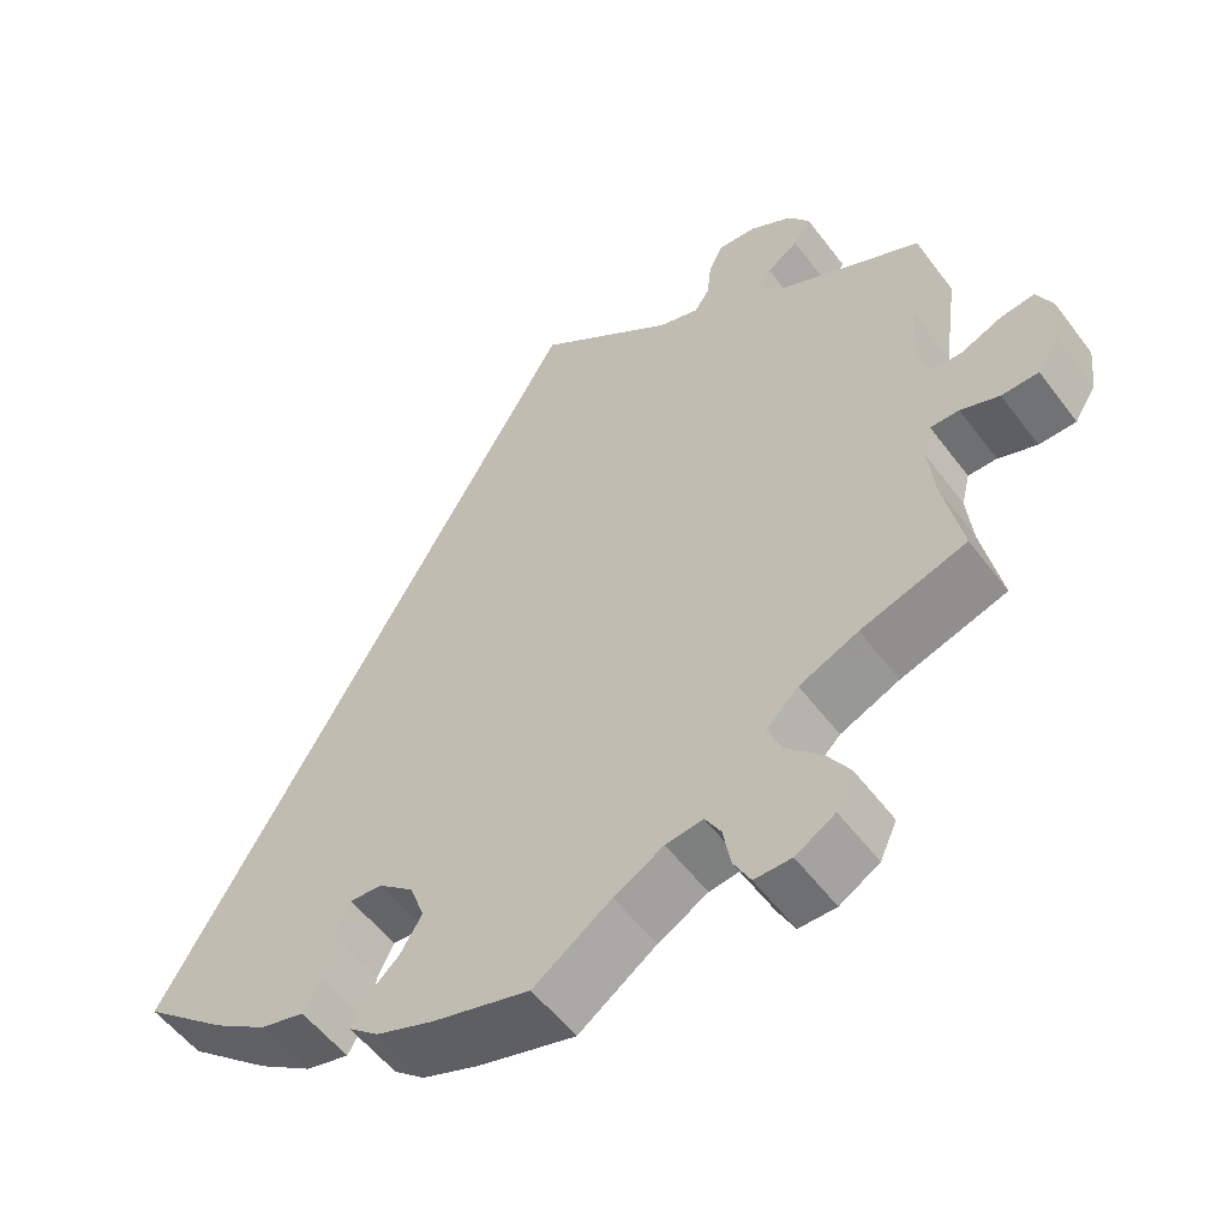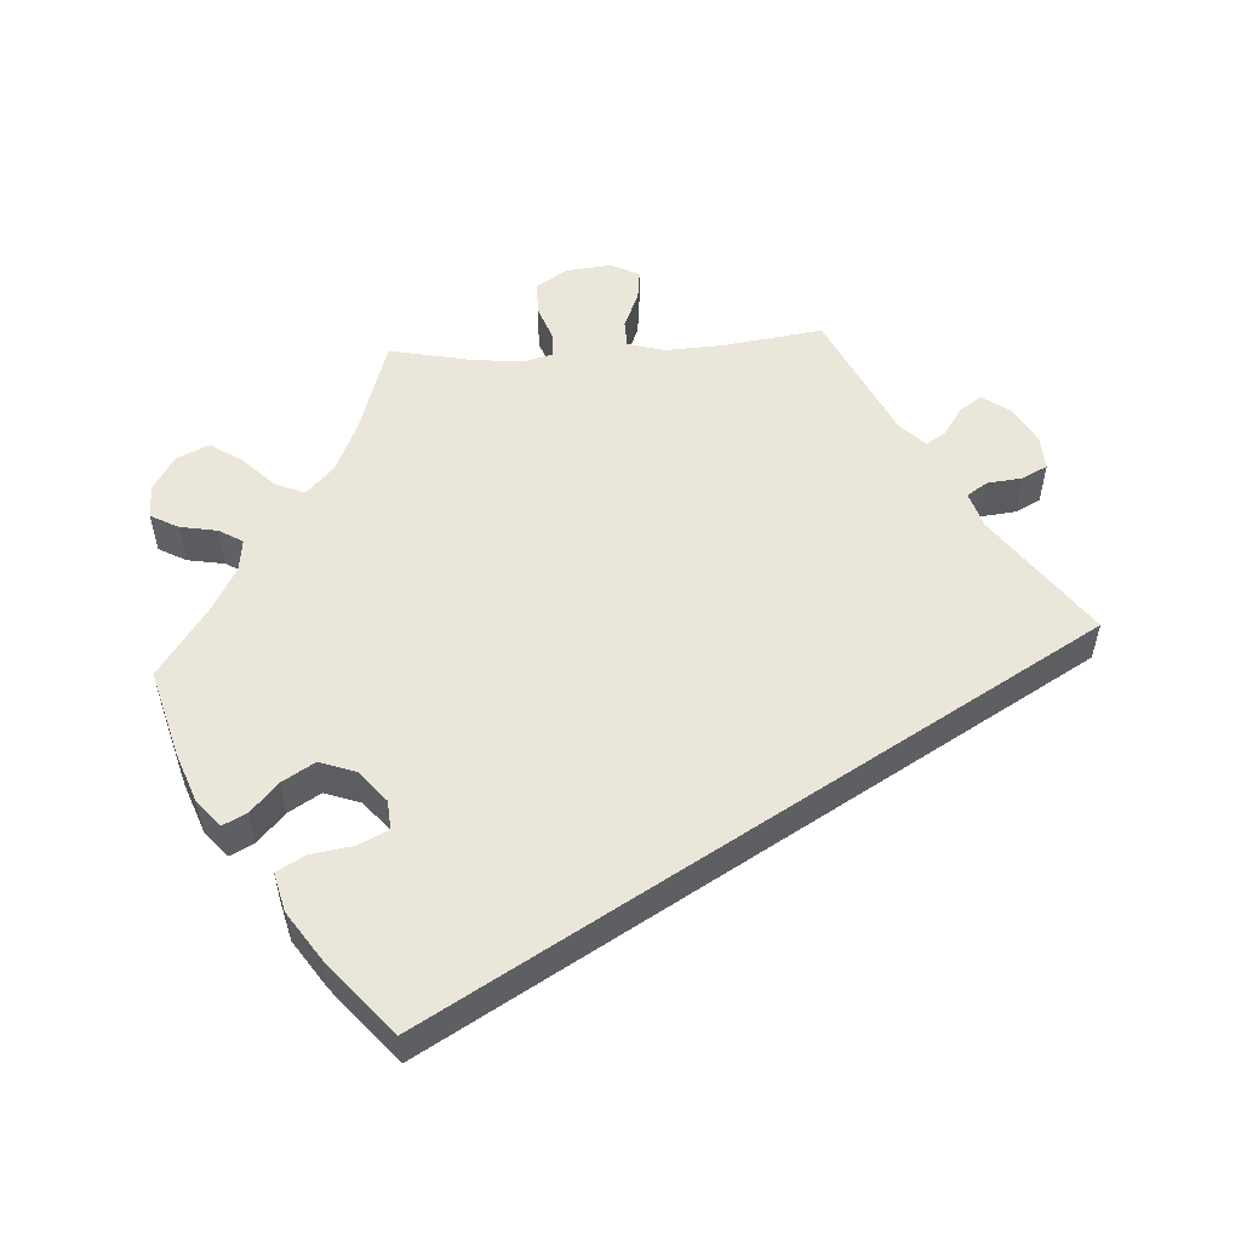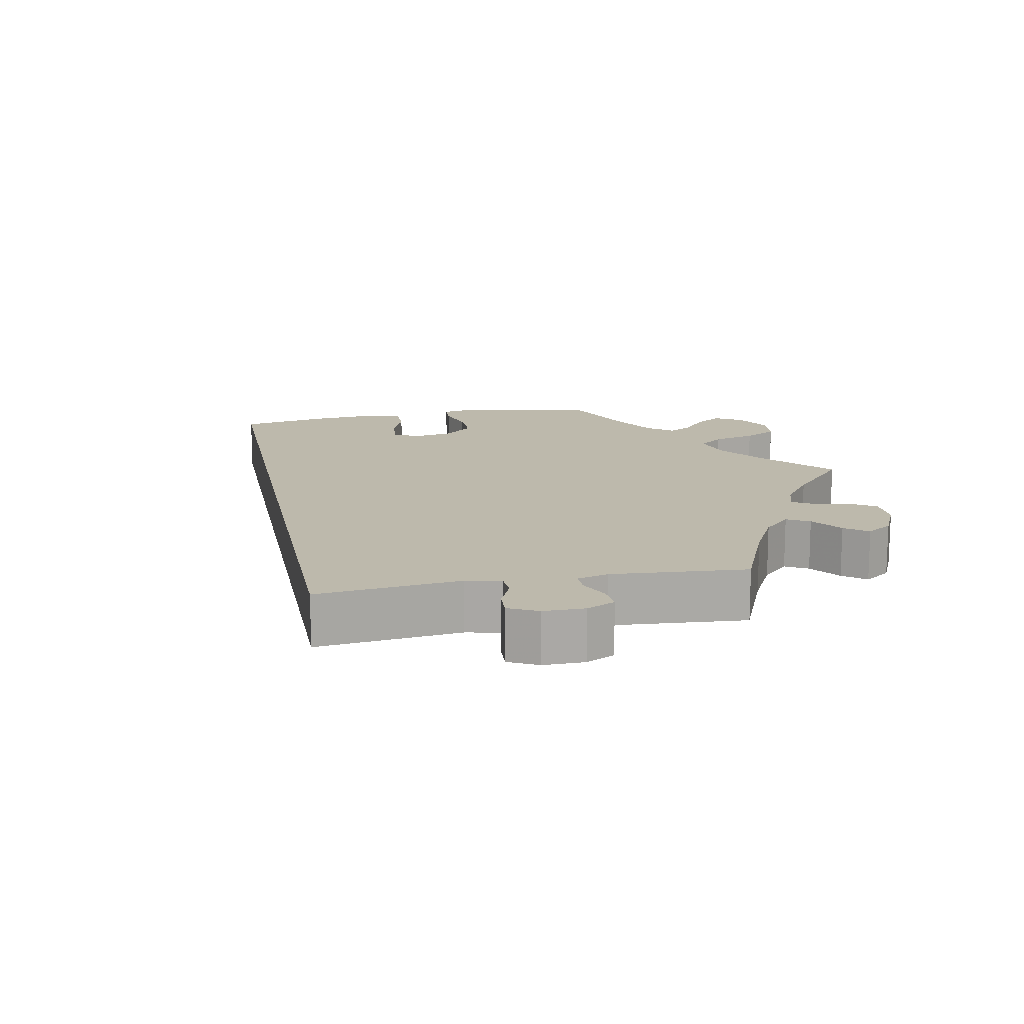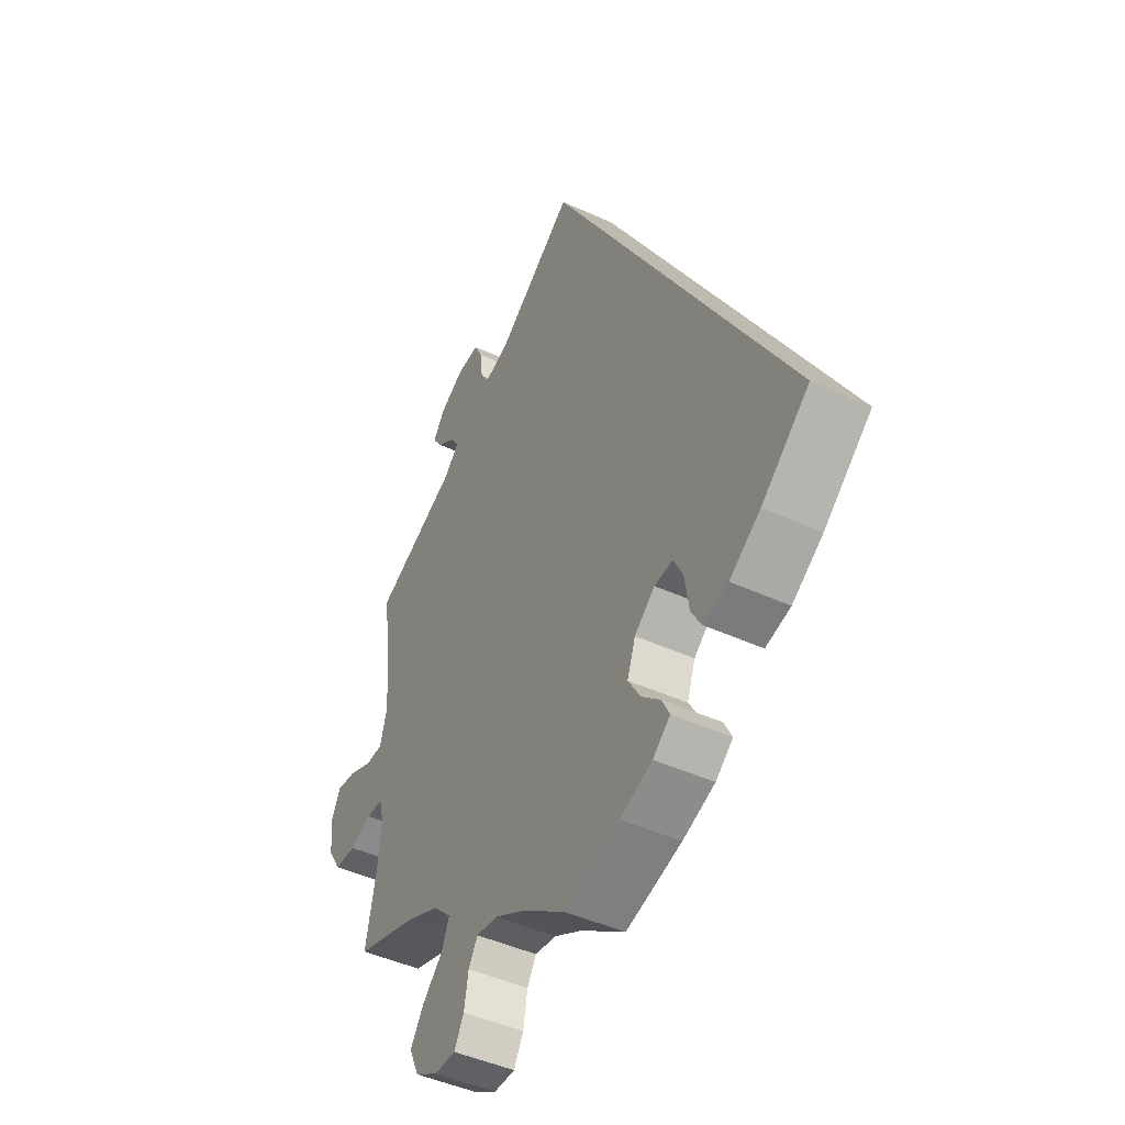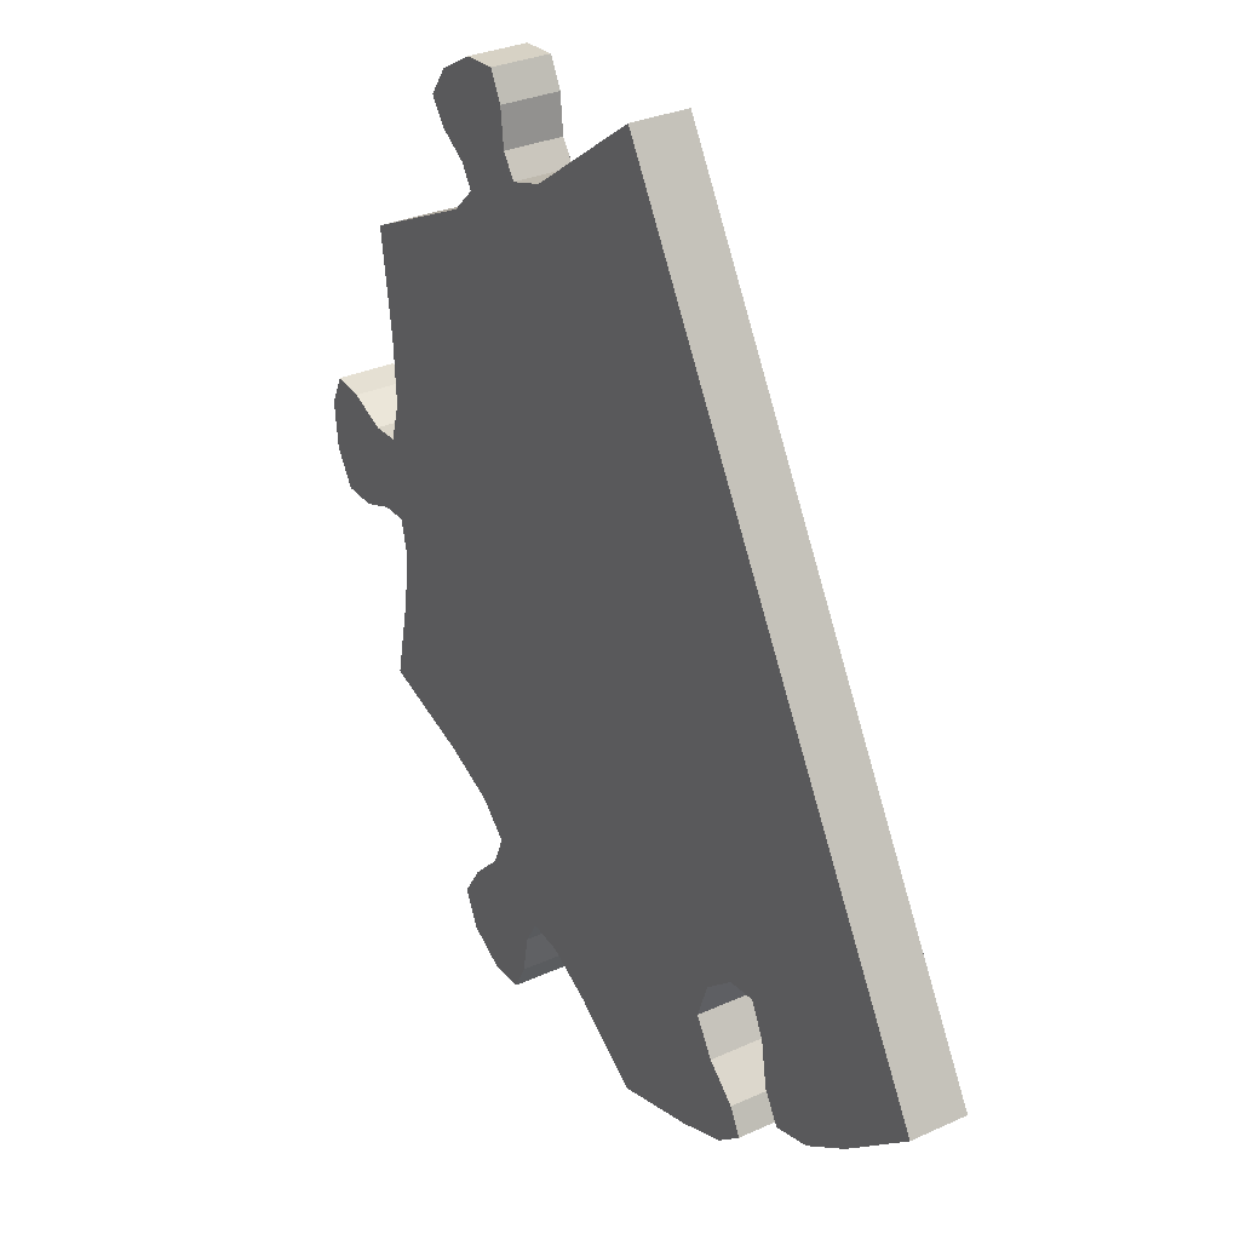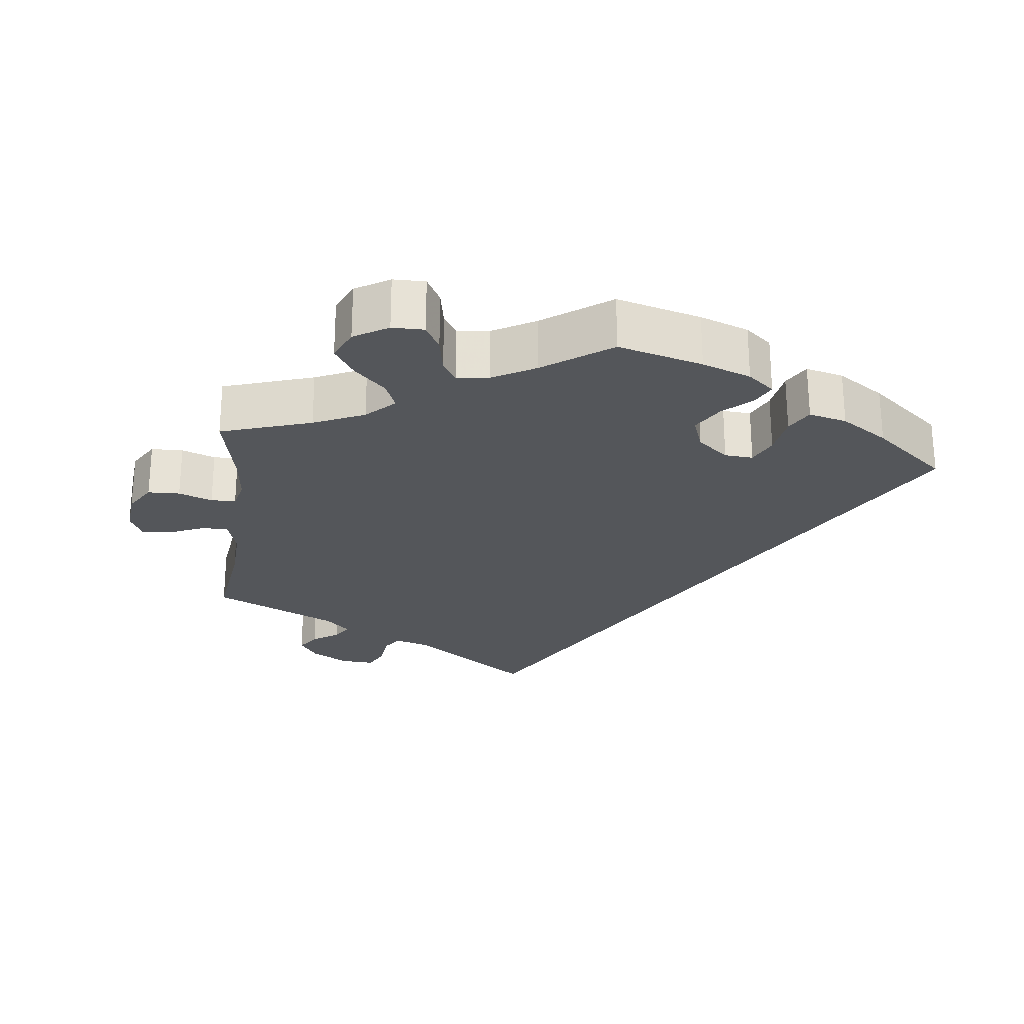
<metadata>
{"format":"obj","ext":"obj","renderer":"f3d","projection":"perspective","resolution":1024,"background":"white","views":[{"elev":-54.6,"azim":36.2,"up":"+Z"},{"elev":54.7,"azim":-93.6,"up":"+Y"},{"elev":15.0,"azim":18.9,"up":"+Y"},{"elev":-45.5,"azim":-117.9,"up":"+Z"},{"elev":31.3,"azim":-122.7,"up":"+Z"},{"elev":-25.4,"azim":173.5,"up":"+Y"}]}
</metadata>
<code>
v 0.163 0.07 0.459
v 0.211 0.07 0.444
v 0.229 0.07 0.471
v 0.234 0.07 0.518
v 0.251 0.07 0.552
v 0.297 0.07 0.549
v 0.347 0.07 0.52
v 0.372 0.07 0.484
v 0.351 0.07 0.454
v 0.314 0.07 0.429
v 0.298 0.07 0.403
v 0.33 0.07 0.371
v 0.501 0.07 0.289
v 0.483 0.07 0.157
v 0.479 0.07 0.078
v 0.493 0.07 0.028
v 0.529 0.07 0.027
v 0.578 0.07 0.048
v 0.618 0.07 0.053
v 0.637 0.07 0.014
v 0.631 0.07 -0.045
v 0.605 0.07 -0.087
v 0.561 0.07 -0.088
v 0.515 0.07 -0.071
v 0.481 0.07 -0.071
v 0.471 0.07 -0.112
v 0.478 0.07 -0.178
v 0.501 0.07 -0.289
v 0.376 0.07 -0.329
v 0.306 0.07 -0.36
v 0.268 0.07 -0.397
v 0.284 0.07 -0.436
v 0.327 0.07 -0.479
v 0.354 0.07 -0.521
v 0.334 0.07 -0.565
v 0.287 0.07 -0.593
v 0.243 0.07 -0.593
v 0.223 0.07 -0.556
v 0.214 0.07 -0.506
v 0.195 0.07 -0.474
v 0.151 0.07 -0.48
v 0.092 0.07 -0.513
v 0 0.07 -0.578
v -0.116 0.07 -0.546
v -0.183 0.07 -0.521
v -0.219 0.07 -0.491
v -0.203 0.07 -0.459
v -0.164 0.07 -0.423
v -0.138 0.07 -0.38
v -0.155 0.07 -0.332
v -0.197 0.07 -0.297
v -0.236 0.07 -0.294
v -0.255 0.07 -0.334
v -0.264 0.07 -0.391
v -0.285 0.07 -0.428
v -0.337 0.07 -0.415
v -0.401 0.07 -0.372
v -0.5 0.07 -0.289
v 0 0.07 0.578
v 0.163 0 0.459
v 0.211 0 0.444
v 0.229 0 0.471
v 0.234 0 0.518
v 0.251 0 0.552
v 0.297 0 0.549
v 0.347 0 0.52
v 0.372 0 0.484
v 0.351 0 0.454
v 0.314 0 0.429
v 0.298 0 0.403
v 0.33 0 0.371
v 0.501 0 0.289
v 0.483 0 0.157
v 0.479 0 0.078
v 0.493 0 0.028
v 0.529 0 0.027
v 0.578 0 0.048
v 0.618 0 0.053
v 0.637 0 0.014
v 0.631 0 -0.045
v 0.605 0 -0.087
v 0.561 0 -0.088
v 0.515 0 -0.071
v 0.481 0 -0.071
v 0.471 0 -0.112
v 0.478 0 -0.178
v 0.501 0 -0.289
v 0.376 0 -0.329
v 0.306 0 -0.36
v 0.268 0 -0.397
v 0.284 0 -0.436
v 0.327 0 -0.479
v 0.354 0 -0.521
v 0.334 0 -0.565
v 0.287 0 -0.593
v 0.243 0 -0.593
v 0.223 0 -0.556
v 0.214 0 -0.506
v 0.195 0 -0.474
v 0.151 0 -0.48
v 0.092 0 -0.513
v 0 0 -0.578
v -0.116 0 -0.546
v -0.183 0 -0.521
v -0.219 0 -0.491
v -0.203 0 -0.459
v -0.164 0 -0.423
v -0.138 0 -0.38
v -0.155 0 -0.332
v -0.197 0 -0.297
v -0.236 0 -0.294
v -0.255 0 -0.334
v -0.264 0 -0.391
v -0.285 0 -0.428
v -0.337 0 -0.415
v -0.401 0 -0.372
v -0.5 0 -0.289
v 0 0 0.578
f 58 59 1
f 57 58 1 2
f 56 57 2
f 53 54 55 56
f 52 53 56
f 52 56 2 3
f 51 52 3
f 50 51 3
f 49 50 3
f 45 46 47 48
f 45 48 49
f 42 43 44 45
f 41 42 45 49
f 40 41 49 3
f 36 37 38 39
f 32 33 34 35
f 31 32 35 36
f 27 28 29
f 26 27 29 30
f 25 26 30 31
f 21 22 23 24
f 21 24 25
f 20 21 25
f 17 18 19 20
f 16 17 20 25
f 15 16 25 31
f 12 13 14
f 11 12 14 15
f 7 8 9 10
f 7 10 11
f 6 7 11
f 5 6 11
f 4 5 11
f 3 4 11
f 31 36 39 40
f 15 31 40
f 3 11 15 40
f 60 118 117
f 61 60 117 116
f 61 116 115
f 115 114 113 112
f 115 112 111
f 62 61 115 111
f 62 111 110
f 62 110 109
f 62 109 108
f 107 106 105 104
f 108 107 104
f 104 103 102 101
f 108 104 101 100
f 62 108 100 99
f 98 97 96 95
f 94 93 92 91
f 95 94 91 90
f 88 87 86
f 89 88 86 85
f 90 89 85 84
f 83 82 81 80
f 84 83 80
f 84 80 79
f 79 78 77 76
f 84 79 76 75
f 90 84 75 74
f 73 72 71
f 74 73 71 70
f 69 68 67 66
f 70 69 66
f 70 66 65
f 70 65 64
f 70 64 63
f 70 63 62
f 99 98 95 90
f 99 90 74
f 99 74 70 62
f 1 60 61 2
f 2 61 62 3
f 3 62 63 4
f 4 63 64 5
f 5 64 65 6
f 6 65 66 7
f 7 66 67 8
f 8 67 68 9
f 9 68 69 10
f 10 69 70 11
f 11 70 71 12
f 12 71 72 13
f 13 72 73 14
f 14 73 74 15
f 15 74 75 16
f 16 75 76 17
f 17 76 77 18
f 18 77 78 19
f 19 78 79 20
f 20 79 80 21
f 21 80 81 22
f 22 81 82 23
f 23 82 83 24
f 24 83 84 25
f 25 84 85 26
f 26 85 86 27
f 27 86 87 28
f 28 87 88 29
f 29 88 89 30
f 30 89 90 31
f 31 90 91 32
f 32 91 92 33
f 33 92 93 34
f 34 93 94 35
f 35 94 95 36
f 36 95 96 37
f 37 96 97 38
f 38 97 98 39
f 39 98 99 40
f 40 99 100 41
f 41 100 101 42
f 42 101 102 43
f 43 102 103 44
f 44 103 104 45
f 45 104 105 46
f 46 105 106 47
f 47 106 107 48
f 48 107 108 49
f 49 108 109 50
f 50 109 110 51
f 51 110 111 52
f 52 111 112 53
f 53 112 113 54
f 54 113 114 55
f 55 114 115 56
f 56 115 116 57
f 57 116 117 58
f 58 117 118 59
f 59 118 60 1

</code>
